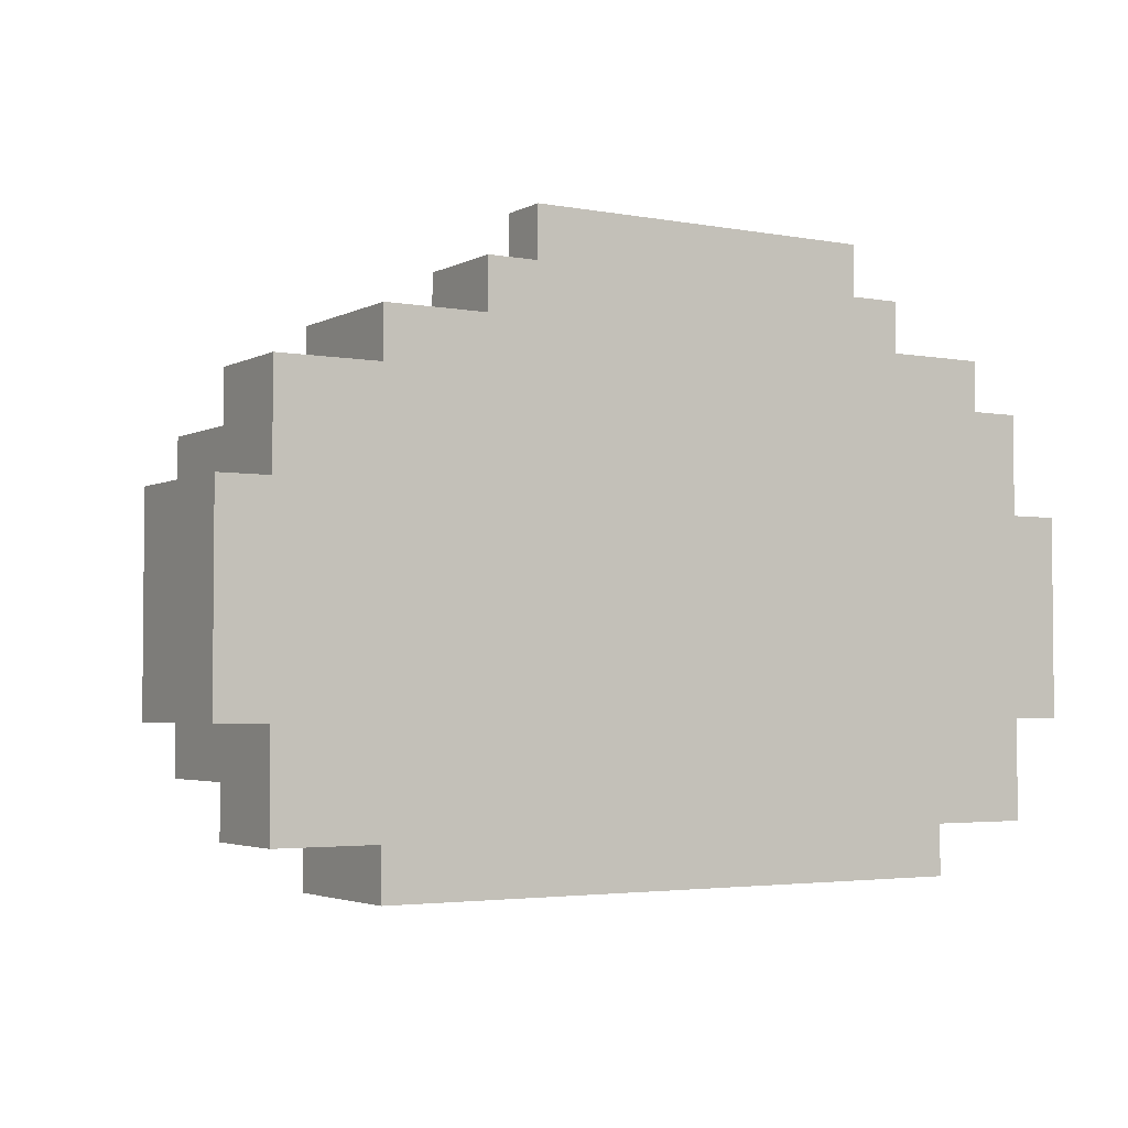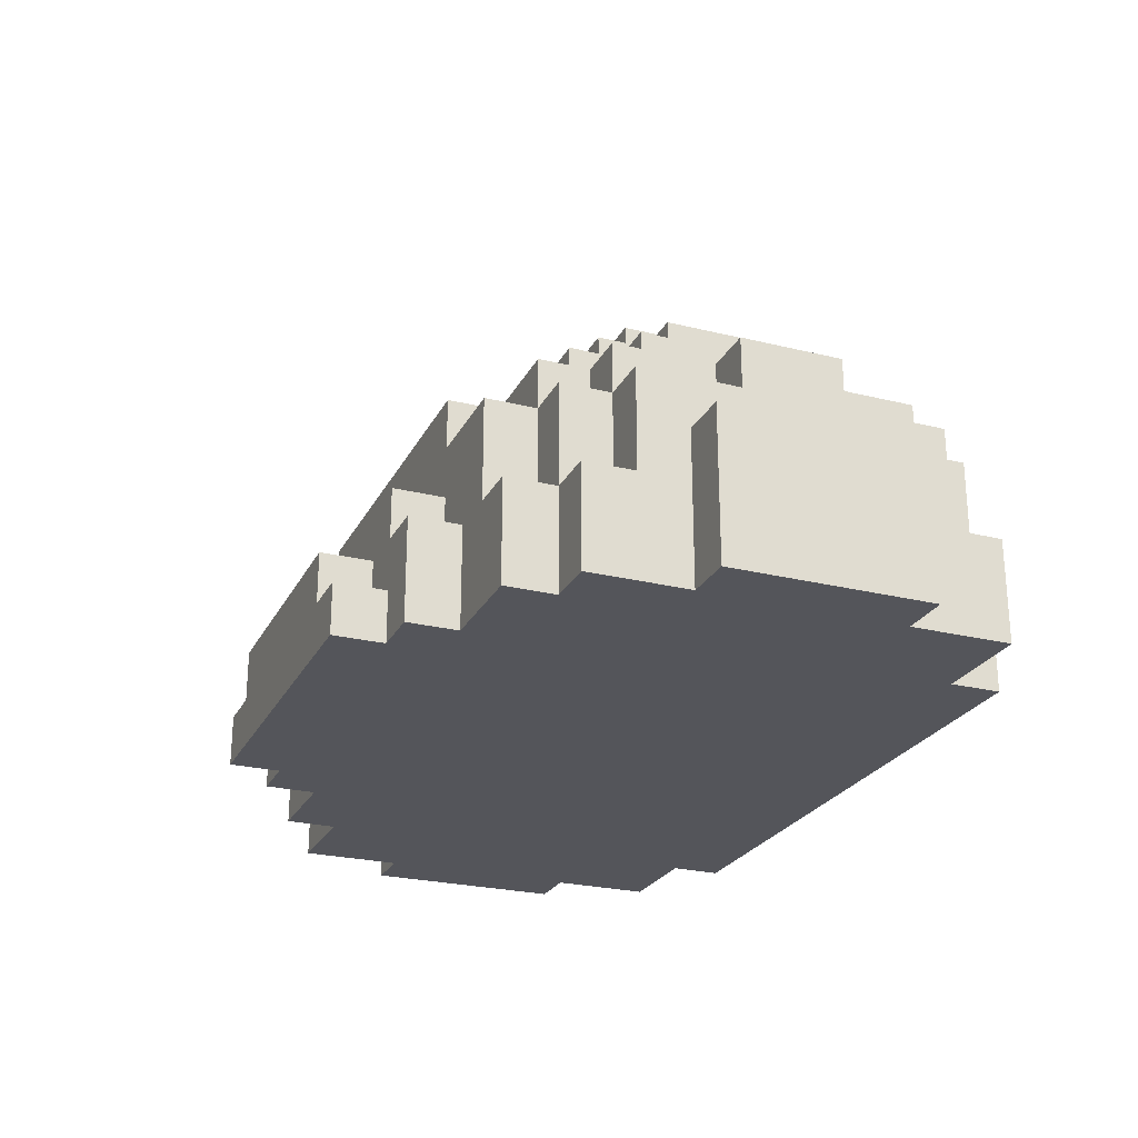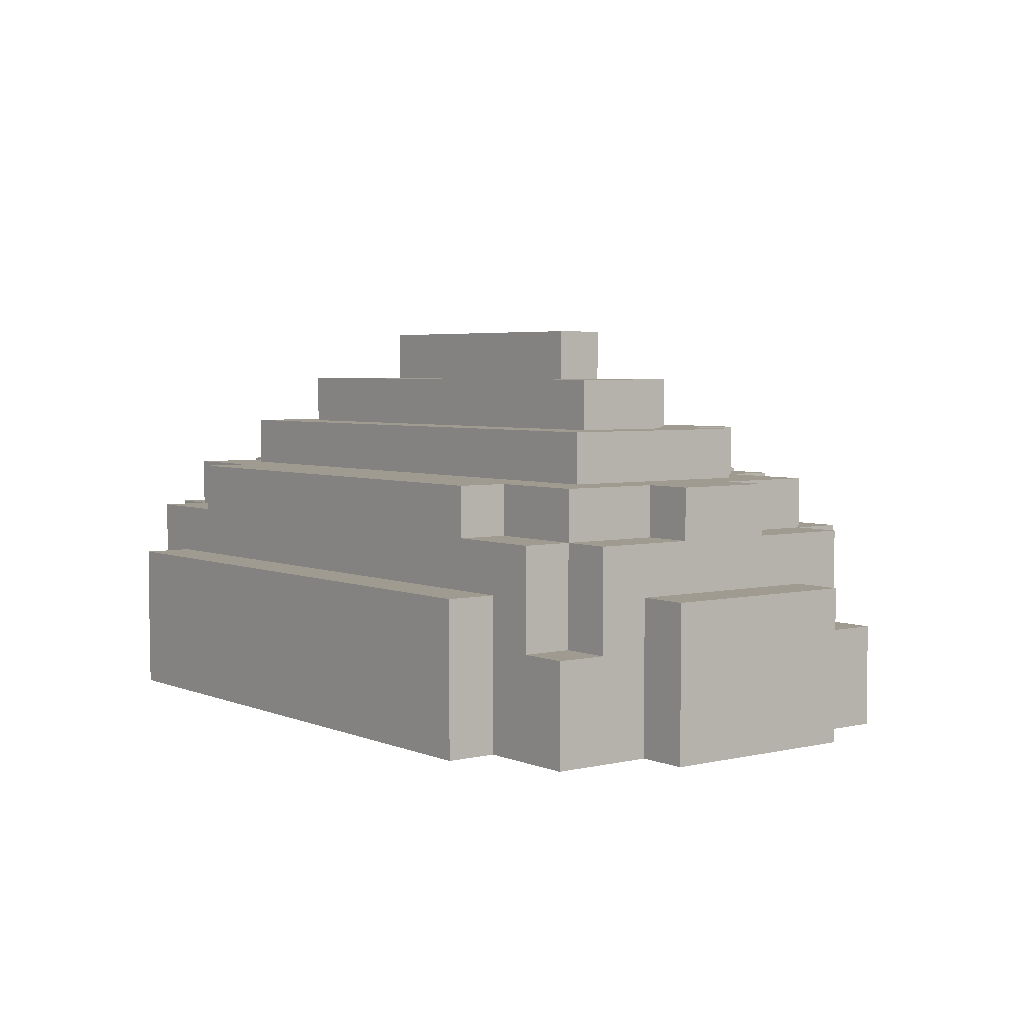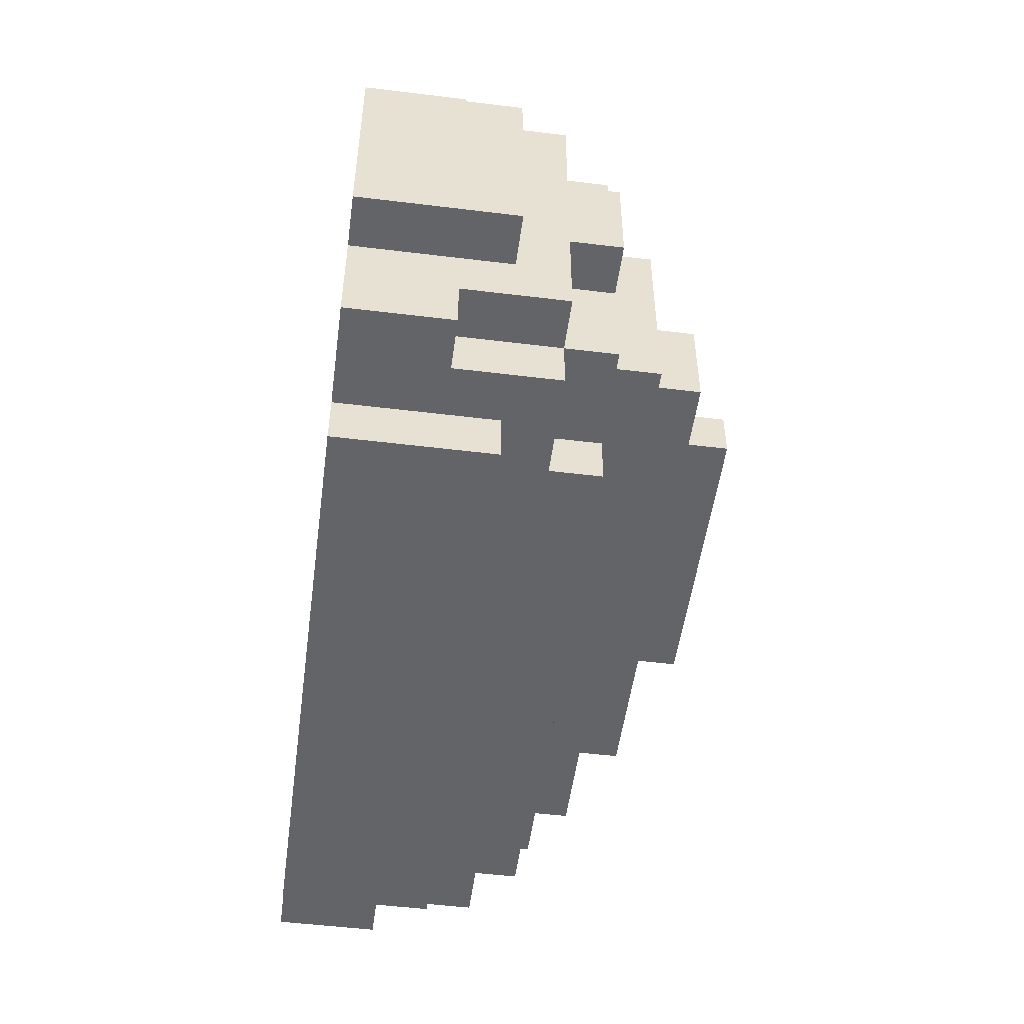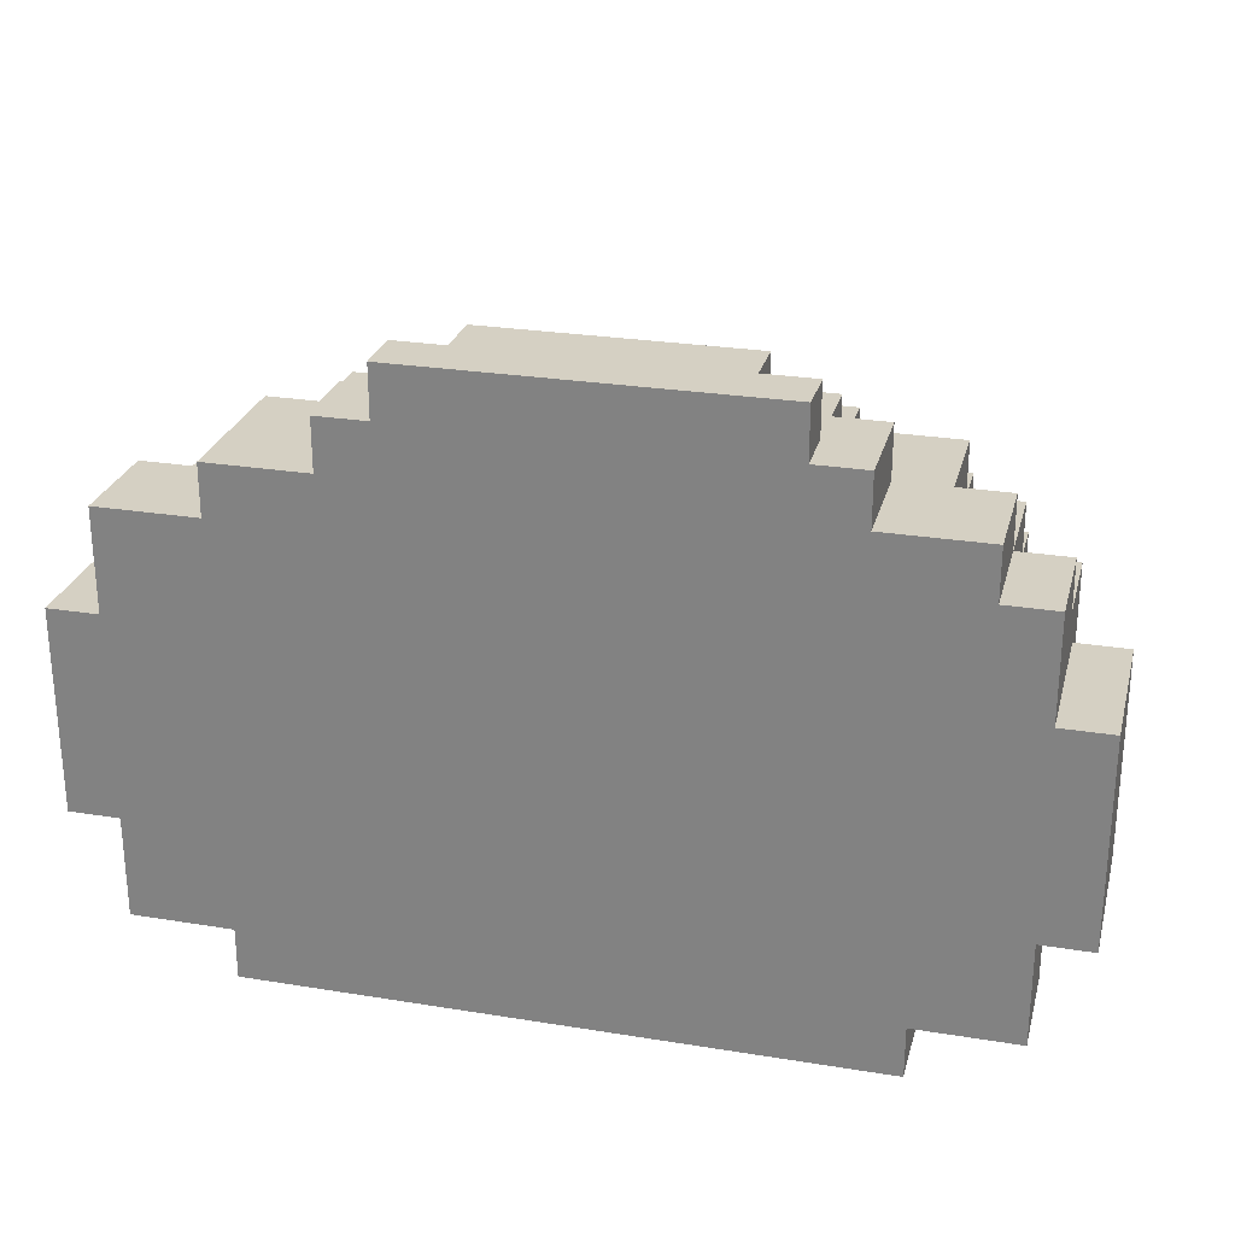
<metadata>
{"format":"obj","ext":"obj","renderer":"f3d","projection":"perspective","resolution":1024,"background":"white","views":[{"elev":-3.3,"azim":-31.7,"up":"+Z"},{"elev":-24.9,"azim":68.1,"up":"+Y"},{"elev":4.1,"azim":-127.2,"up":"+Y"},{"elev":-51.3,"azim":82.4,"up":"+Z"},{"elev":26.4,"azim":14.3,"up":"+Z"}]}
</metadata>
<code>
v -9 0 2
v -9 0 -2
v -9 3 2
v -9 3 -2
v -8 0 4
v -8 0 2
v -8 0 -2
v -8 0 -4
v -8 2 4
v -8 2 3
v -8 2 -3
v -8 2 -4
v -8 3 2
v -8 3 -2
v -8 4 3
v -8 4 1
v -8 4 -1
v -8 4 -3
v -8 5 1
v -8 5 -1
v -7 2 4
v -7 2 3
v -7 2 -3
v -7 2 -4
v -7 4 4
v -7 4 3
v -7 4 1
v -7 4 -1
v -7 4 -3
v -7 4 -4
v -7 5 3
v -7 5 1
v -7 5 -1
v -7 5 -3
v -6 0 5
v -6 0 4
v -6 0 -4
v -6 0 -5
v -6 3 5
v -6 3 4
v -6 3 -4
v -6 3 -5
v -6 5 2
v -6 5 -2
v -6 6 2
v -6 6 -2
v -5 3 5
v -5 3 4
v -5 4 5
v -5 4 4
v -5 4 3
v -5 4 -3
v -5 4 -4
v -5 5 4
v -5 5 3
v -5 5 2
v -5 5 -3
v -5 5 -4
v -5 6 3
v -5 6 2
v -5 6 1
v -5 6 -1
v -5 7 1
v -5 7 -1
v -4 0 6
v -4 0 5
v -4 2 6
v -4 2 5
v -4 6 2
v -4 6 1
v -4 7 2
v -4 7 1
v -3 0 7
v -3 0 6
v -3 1 7
v -3 1 6
v -3 2 6
v -3 2 5
v -3 3 6
v -3 3 5
v -3 4 5
v -3 4 4
v -3 5 5
v -3 5 4
v -3 7 1
v -3 7 -0
v -3 8 1
v -3 8 -0
v -2 1 7
v -2 1 6
v -2 2 7
v -2 2 6
v 3 1 7
v 3 1 6
v 3 2 7
v 3 2 6
v 3 7 1
v 3 7 -0
v 3 8 1
v 3 8 -0
v 4 0 7
v 4 0 6
v 4 1 7
v 4 1 6
v 4 2 6
v 4 2 5
v 4 3 6
v 4 3 5
v 4 4 5
v 4 4 4
v 4 5 5
v 4 5 4
v 4 6 2
v 4 6 1
v 4 7 2
v 4 7 1
v 5 0 6
v 5 0 5
v 5 2 6
v 5 2 5
v 5 4 -3
v 5 4 -4
v 5 5 3
v 5 5 2
v 5 5 -3
v 5 5 -4
v 5 6 3
v 5 6 2
v 5 6 1
v 5 6 -1
v 5 7 1
v 5 7 -1
v 6 0 -4
v 6 0 -5
v 6 2 5
v 6 2 4
v 6 3 -4
v 6 3 -5
v 6 4 5
v 6 4 4
v 6 4 3
v 6 5 4
v 6 5 3
v 6 5 2
v 6 5 -2
v 6 6 2
v 6 6 -2
v 7 0 5
v 7 0 4
v 7 2 5
v 7 2 4
v 7 2 3
v 7 2 -3
v 7 2 -4
v 7 4 4
v 7 4 3
v 7 4 1
v 7 4 -1
v 7 4 -3
v 7 4 -4
v 7 5 3
v 7 5 1
v 7 5 -1
v 7 5 -3
v 8 0 4
v 8 0 2
v 8 0 -2
v 8 0 -4
v 8 2 4
v 8 2 3
v 8 2 -3
v 8 2 -4
v 8 3 2
v 8 3 -2
v 8 4 3
v 8 4 1
v 8 4 -1
v 8 4 -3
v 8 5 1
v 8 5 -1
v 9 0 2
v 9 0 -2
v 9 3 2
v 9 3 -2
v -3 0 7
v -3 1 7
v -2 1 7
v -2 2 7
v 3 1 7
v 3 2 7
v 4 0 7
v 4 1 7
v -4 0 6
v -4 2 6
v -3 0 6
v -3 1 6
v -3 2 6
v -3 3 6
v -2 1 6
v -2 2 6
v 3 1 6
v 3 2 6
v 4 0 6
v 4 1 6
v 4 2 6
v 4 3 6
v 5 0 6
v 5 2 6
v -6 0 5
v -6 3 5
v -5 3 5
v -5 4 5
v -4 0 5
v -4 2 5
v -3 2 5
v -3 3 5
v -3 4 5
v -3 5 5
v 4 2 5
v 4 3 5
v 4 4 5
v 4 5 5
v 5 0 5
v 5 2 5
v 6 2 5
v 6 4 5
v 7 0 5
v 7 2 5
v -8 0 4
v -8 2 4
v -7 2 4
v -7 4 4
v -6 0 4
v -6 3 4
v -5 3 4
v -5 4 4
v -5 5 4
v -3 4 4
v -3 5 4
v 4 4 4
v 4 5 4
v 6 2 4
v 6 4 4
v 6 5 4
v 7 0 4
v 7 2 4
v 7 4 4
v 8 0 4
v 8 2 4
v -8 2 3
v -8 4 3
v -7 2 3
v -7 4 3
v -7 5 3
v -5 4 3
v -5 5 3
v -5 6 3
v 5 5 3
v 5 6 3
v 6 4 3
v 6 5 3
v 7 2 3
v 7 4 3
v 7 5 3
v 8 2 3
v 8 4 3
v -9 0 2
v -9 3 2
v -8 0 2
v -8 3 2
v -6 5 2
v -6 6 2
v -5 5 2
v -5 6 2
v -4 6 2
v -4 7 2
v 4 6 2
v 4 7 2
v 5 5 2
v 5 6 2
v 6 5 2
v 6 6 2
v 8 0 2
v 8 3 2
v 9 0 2
v 9 3 2
v -8 4 1
v -8 5 1
v -7 4 1
v -7 5 1
v -5 6 1
v -5 7 1
v -4 6 1
v -4 7 1
v -3 7 1
v -3 8 1
v 3 7 1
v 3 8 1
v 4 6 1
v 4 7 1
v 5 6 1
v 5 7 1
v 7 4 1
v 7 5 1
v 8 4 1
v 8 5 1
v -3 7 -0
v -3 8 -0
v 3 7 -0
v 3 8 -0
v -8 4 -1
v -8 5 -1
v -7 4 -1
v -7 5 -1
v -5 6 -1
v -5 7 -1
v 5 6 -1
v 5 7 -1
v 7 4 -1
v 7 5 -1
v 8 4 -1
v 8 5 -1
v -9 0 -2
v -9 3 -2
v -8 0 -2
v -8 3 -2
v -6 5 -2
v -6 6 -2
v 6 5 -2
v 6 6 -2
v 8 0 -2
v 8 3 -2
v 9 0 -2
v 9 3 -2
v -8 2 -3
v -8 4 -3
v -7 2 -3
v -7 4 -3
v -7 5 -3
v -5 4 -3
v -5 5 -3
v 5 4 -3
v 5 5 -3
v 7 2 -3
v 7 4 -3
v 7 5 -3
v 8 2 -3
v 8 4 -3
v -8 0 -4
v -8 2 -4
v -7 2 -4
v -7 4 -4
v -6 0 -4
v -6 3 -4
v -5 4 -4
v -5 5 -4
v 5 4 -4
v 5 5 -4
v 6 0 -4
v 6 3 -4
v 7 2 -4
v 7 4 -4
v 8 0 -4
v 8 2 -4
v -6 0 -5
v -6 3 -5
v 6 0 -5
v 6 3 -5
v -3 0 7
v 4 0 7
v -4 0 6
v -3 0 6
v 4 0 6
v 5 0 6
v -6 0 5
v -4 0 5
v 5 0 5
v 7 0 5
v -8 0 4
v -6 0 4
v 7 0 4
v 8 0 4
v -9 0 2
v -8 0 2
v 8 0 2
v 9 0 2
v -9 0 -2
v -8 0 -2
v 8 0 -2
v 9 0 -2
v -8 0 -4
v -6 0 -4
v 6 0 -4
v 8 0 -4
v -6 0 -5
v 6 0 -5
v -3 1 7
v -2 1 7
v 3 1 7
v 4 1 7
v -3 1 6
v -2 1 6
v 3 1 6
v 4 1 6
v -2 2 7
v 3 2 7
v -4 2 6
v -3 2 6
v -2 2 6
v 3 2 6
v 4 2 6
v 5 2 6
v -4 2 5
v -3 2 5
v 4 2 5
v 5 2 5
v 6 2 5
v 7 2 5
v -8 2 4
v -7 2 4
v 6 2 4
v 7 2 4
v 8 2 4
v -8 2 3
v -7 2 3
v 7 2 3
v 8 2 3
v -8 2 -3
v -7 2 -3
v 7 2 -3
v 8 2 -3
v -8 2 -4
v -7 2 -4
v 7 2 -4
v 8 2 -4
v -3 3 6
v 4 3 6
v -6 3 5
v -5 3 5
v -3 3 5
v 4 3 5
v -6 3 4
v -5 3 4
v -9 3 2
v -8 3 2
v 8 3 2
v 9 3 2
v -9 3 -2
v -8 3 -2
v 8 3 -2
v 9 3 -2
v -6 3 -4
v 6 3 -4
v -6 3 -5
v 6 3 -5
v -5 4 5
v -3 4 5
v 4 4 5
v 6 4 5
v -7 4 4
v -5 4 4
v -3 4 4
v 4 4 4
v 6 4 4
v 7 4 4
v -8 4 3
v -7 4 3
v -5 4 3
v 6 4 3
v 7 4 3
v 8 4 3
v -8 4 1
v -7 4 1
v 7 4 1
v 8 4 1
v -8 4 -1
v -7 4 -1
v 7 4 -1
v 8 4 -1
v -8 4 -3
v -7 4 -3
v -5 4 -3
v 5 4 -3
v 7 4 -3
v 8 4 -3
v -7 4 -4
v -5 4 -4
v 5 4 -4
v 7 4 -4
v -3 5 5
v 4 5 5
v -5 5 4
v -3 5 4
v 4 5 4
v 6 5 4
v -7 5 3
v -5 5 3
v 5 5 3
v 6 5 3
v 7 5 3
v -6 5 2
v -5 5 2
v 5 5 2
v 6 5 2
v -8 5 1
v -7 5 1
v 7 5 1
v 8 5 1
v -8 5 -1
v -7 5 -1
v 7 5 -1
v 8 5 -1
v -6 5 -2
v 6 5 -2
v -7 5 -3
v -5 5 -3
v 5 5 -3
v 7 5 -3
v -5 5 -4
v 5 5 -4
v -5 6 3
v 5 6 3
v -6 6 2
v -5 6 2
v -4 6 2
v 4 6 2
v 5 6 2
v 6 6 2
v -5 6 1
v -4 6 1
v 4 6 1
v 5 6 1
v -5 6 -1
v 5 6 -1
v -6 6 -2
v 6 6 -2
v -4 7 2
v 4 7 2
v -5 7 1
v -4 7 1
v -3 7 1
v 3 7 1
v 4 7 1
v 5 7 1
v -3 7 -0
v 3 7 -0
v -5 7 -1
v 5 7 -1
v -3 8 1
v 3 8 1
v -3 8 -0
v 3 8 -0
f 3 2 1
f 4 2 3
f 9 6 5
f 10 6 9
f 11 8 7
f 12 8 11
f 13 6 10
f 14 11 7
f 15 13 10
f 15 14 13
f 16 14 15
f 17 14 16
f 18 11 14
f 18 14 17
f 19 17 16
f 20 17 19
f 25 22 21
f 26 22 25
f 29 24 23
f 30 24 29
f 31 27 26
f 32 27 31
f 33 29 28
f 34 29 33
f 39 36 35
f 40 36 39
f 41 38 37
f 42 38 41
f 45 44 43
f 46 44 45
f 49 48 47
f 50 48 49
f 54 51 50
f 55 51 54
f 57 53 52
f 58 53 57
f 59 56 55
f 60 56 59
f 63 62 61
f 64 62 63
f 67 66 65
f 68 66 67
f 71 70 69
f 72 70 71
f 75 74 73
f 76 74 75
f 79 78 77
f 80 78 79
f 83 82 81
f 84 82 83
f 87 86 85
f 88 86 87
f 91 90 89
f 92 90 91
f 93 94 95
f 95 94 96
f 97 98 99
f 99 98 100
f 101 102 103
f 103 102 104
f 105 106 107
f 107 106 108
f 109 110 111
f 111 110 112
f 113 114 115
f 115 114 116
f 117 118 119
f 119 118 120
f 121 122 125
f 125 122 126
f 123 124 127
f 127 124 128
f 129 130 131
f 131 130 132
f 133 134 137
f 137 134 138
f 135 136 139
f 139 136 140
f 140 141 142
f 142 141 143
f 144 145 146
f 146 145 147
f 148 149 150
f 150 149 151
f 151 152 155
f 155 152 156
f 153 154 159
f 159 154 160
f 156 157 161
f 161 157 162
f 158 159 163
f 163 159 164
f 165 166 169
f 169 166 170
f 167 168 171
f 171 168 172
f 170 166 173
f 167 171 174
f 170 173 175
f 173 174 175
f 175 174 176
f 176 174 177
f 174 171 178
f 177 174 178
f 176 177 179
f 179 177 180
f 181 182 183
f 183 182 184
f 187 186 185
f 189 187 185
f 189 188 187
f 190 188 189
f 191 189 185
f 192 189 191
f 195 194 193
f 196 194 195
f 197 194 196
f 199 198 197
f 199 197 196
f 200 198 199
f 202 198 200
f 204 202 201
f 205 198 202
f 205 202 204
f 206 198 205
f 207 204 203
f 207 205 204
f 208 205 207
f 211 210 209
f 213 211 209
f 213 212 211
f 214 212 213
f 215 212 214
f 216 212 215
f 217 212 216
f 220 218 217
f 220 217 216
f 221 218 220
f 222 218 221
f 224 220 219
f 224 221 220
f 225 221 224
f 225 224 223
f 226 221 225
f 227 225 223
f 228 225 227
f 231 230 229
f 233 231 229
f 233 232 231
f 234 232 233
f 235 232 234
f 236 232 235
f 238 237 236
f 239 237 238
f 243 241 240
f 244 241 243
f 246 243 242
f 247 243 246
f 248 246 245
f 249 246 248
f 252 251 250
f 253 251 252
f 255 254 253
f 256 254 255
f 258 257 256
f 259 257 258
f 263 261 260
f 264 261 263
f 265 263 262
f 266 263 265
f 269 268 267
f 270 268 269
f 273 272 271
f 274 272 273
f 277 276 275
f 278 276 277
f 281 280 279
f 282 280 281
f 285 284 283
f 286 284 285
f 289 288 287
f 290 288 289
f 293 292 291
f 294 292 293
f 297 296 295
f 298 296 297
f 301 300 299
f 302 300 301
f 305 304 303
f 306 304 305
f 307 308 309
f 309 308 310
f 311 312 313
f 313 312 314
f 315 316 317
f 317 316 318
f 319 320 321
f 321 320 322
f 323 324 325
f 325 324 326
f 327 328 329
f 329 328 330
f 331 332 333
f 333 332 334
f 335 336 337
f 337 336 338
f 338 339 340
f 340 339 341
f 342 343 345
f 345 343 346
f 344 345 347
f 347 345 348
f 349 350 351
f 349 351 353
f 351 352 353
f 353 352 354
f 354 352 355
f 354 355 357
f 355 356 357
f 357 356 358
f 354 357 360
f 359 360 361
f 360 357 362
f 361 360 362
f 359 361 363
f 363 361 364
f 365 366 367
f 367 366 368
f 372 370 369
f 373 370 372
f 376 372 371
f 376 374 373
f 376 373 372
f 377 374 376
f 380 376 375
f 380 378 377
f 380 377 376
f 381 378 380
f 384 380 379
f 384 382 381
f 384 381 380
f 385 382 384
f 387 384 383
f 387 386 385
f 387 385 384
f 388 386 387
f 389 386 388
f 390 386 389
f 391 389 388
f 392 389 391
f 393 389 392
f 394 389 393
f 395 393 392
f 396 393 395
f 397 398 401
f 401 398 402
f 399 400 403
f 403 400 404
f 405 406 409
f 409 406 410
f 407 408 413
f 413 408 414
f 411 412 415
f 415 412 416
f 417 418 421
f 421 418 422
f 419 420 424
f 424 420 425
f 422 423 426
f 426 423 427
f 428 429 432
f 432 429 433
f 430 431 434
f 434 431 435
f 436 437 440
f 440 437 441
f 438 439 442
f 442 439 443
f 444 445 448
f 448 445 449
f 446 447 450
f 450 447 451
f 452 453 454
f 454 453 455
f 456 457 461
f 461 457 462
f 458 459 463
f 463 459 464
f 460 461 467
f 467 461 468
f 464 465 469
f 469 465 470
f 466 467 472
f 472 467 473
f 470 471 474
f 474 471 475
f 476 477 480
f 480 477 481
f 478 479 484
f 484 479 485
f 481 482 486
f 486 482 487
f 483 484 488
f 488 484 489
f 490 491 493
f 493 491 494
f 492 493 497
f 494 495 497
f 493 494 497
f 497 495 498
f 498 495 499
f 496 497 501
f 501 497 502
f 499 500 503
f 498 499 503
f 503 500 504
f 496 501 506
f 504 500 507
f 505 506 509
f 506 501 510
f 509 506 510
f 507 508 511
f 504 507 511
f 511 508 512
f 510 501 513
f 504 511 514
f 510 513 515
f 513 514 515
f 515 514 516
f 516 514 517
f 514 511 518
f 517 514 518
f 516 517 519
f 519 517 520
f 521 522 524
f 524 522 525
f 525 522 526
f 526 522 527
f 523 524 529
f 524 525 529
f 529 525 530
f 527 528 531
f 526 527 531
f 531 528 532
f 523 529 533
f 532 528 534
f 523 533 535
f 533 534 535
f 534 528 536
f 535 534 536
f 537 538 540
f 540 538 541
f 541 538 542
f 542 538 543
f 539 540 545
f 540 541 545
f 543 544 546
f 542 543 546
f 539 545 547
f 545 546 547
f 546 544 548
f 547 546 548
f 549 550 551
f 551 550 552

</code>
